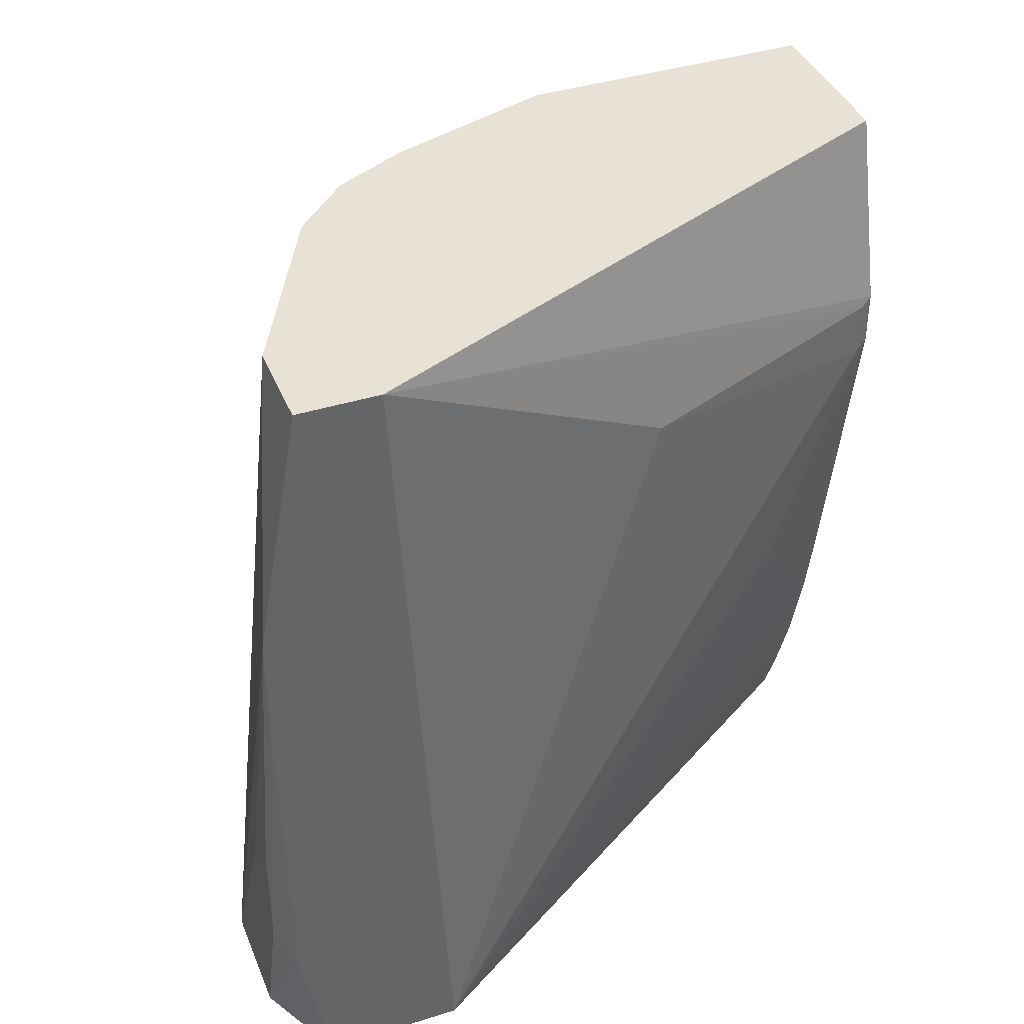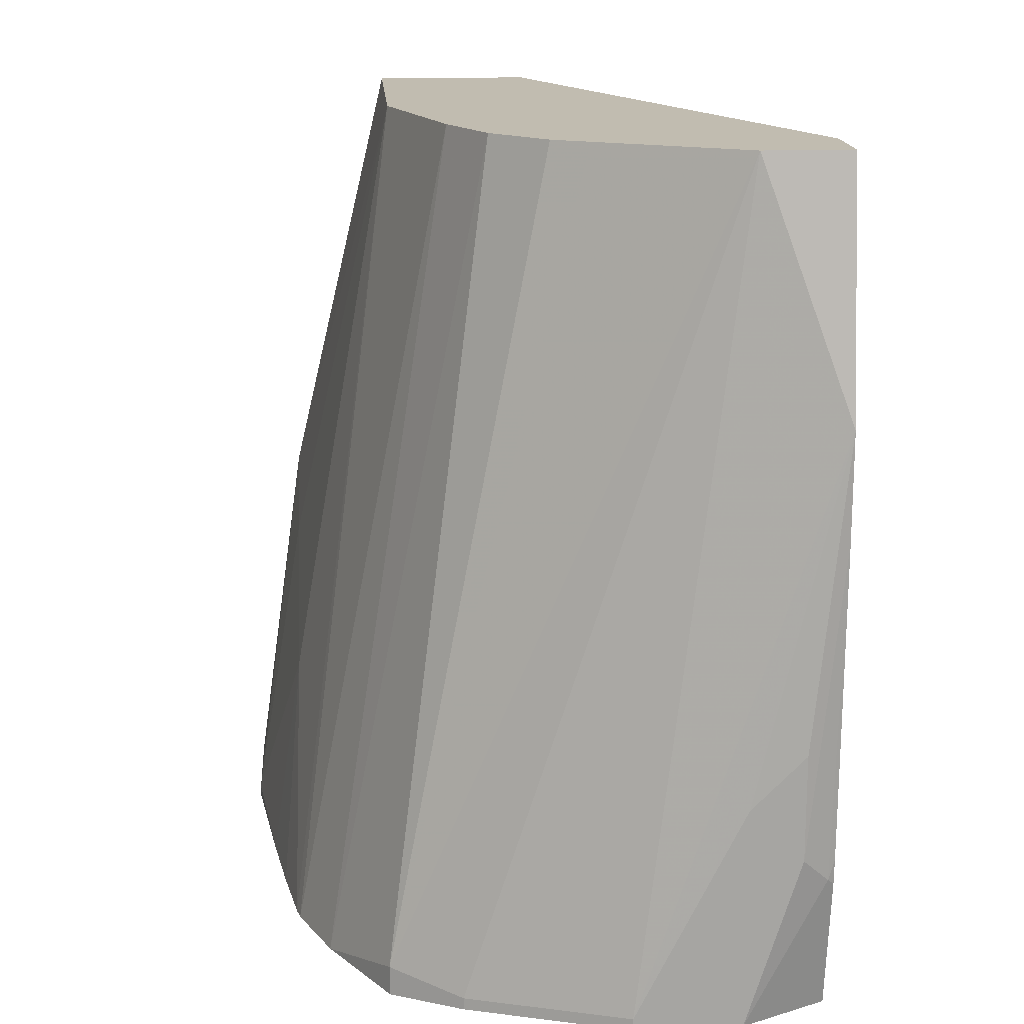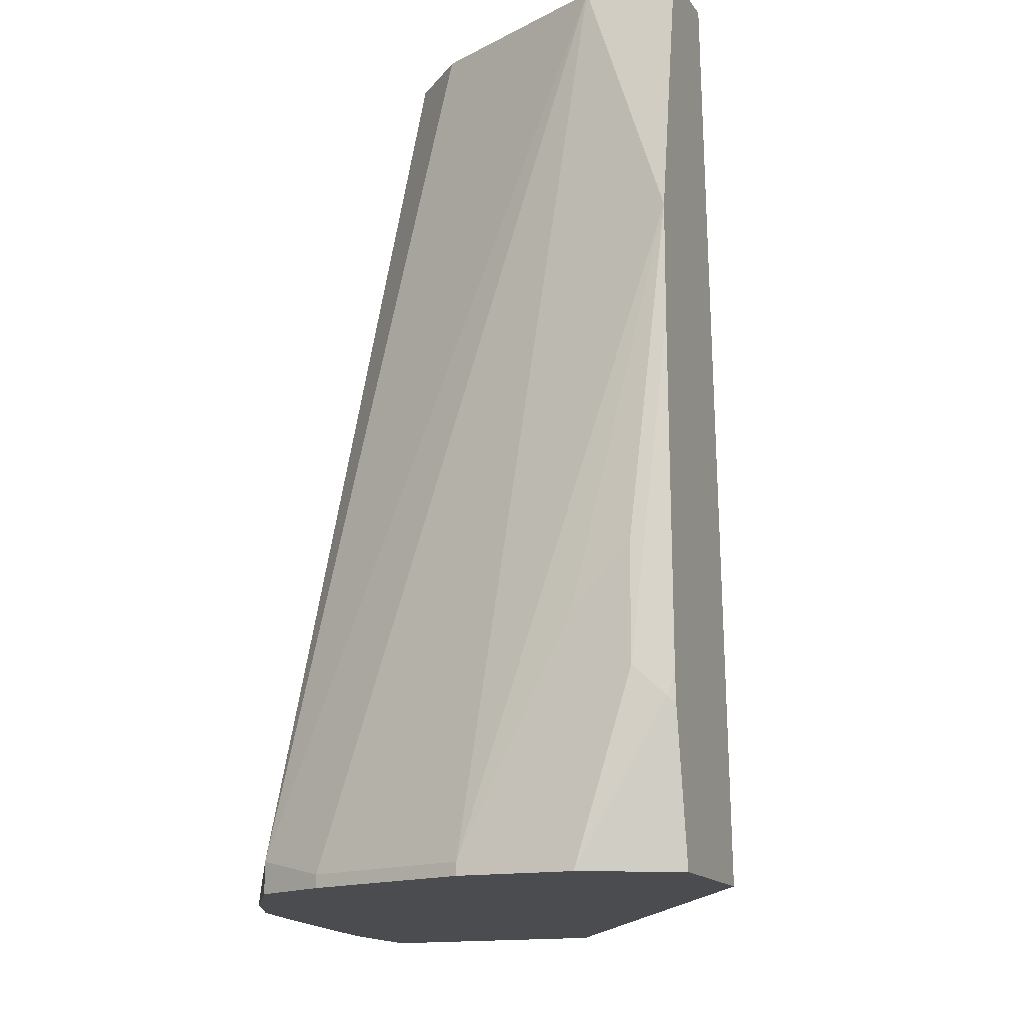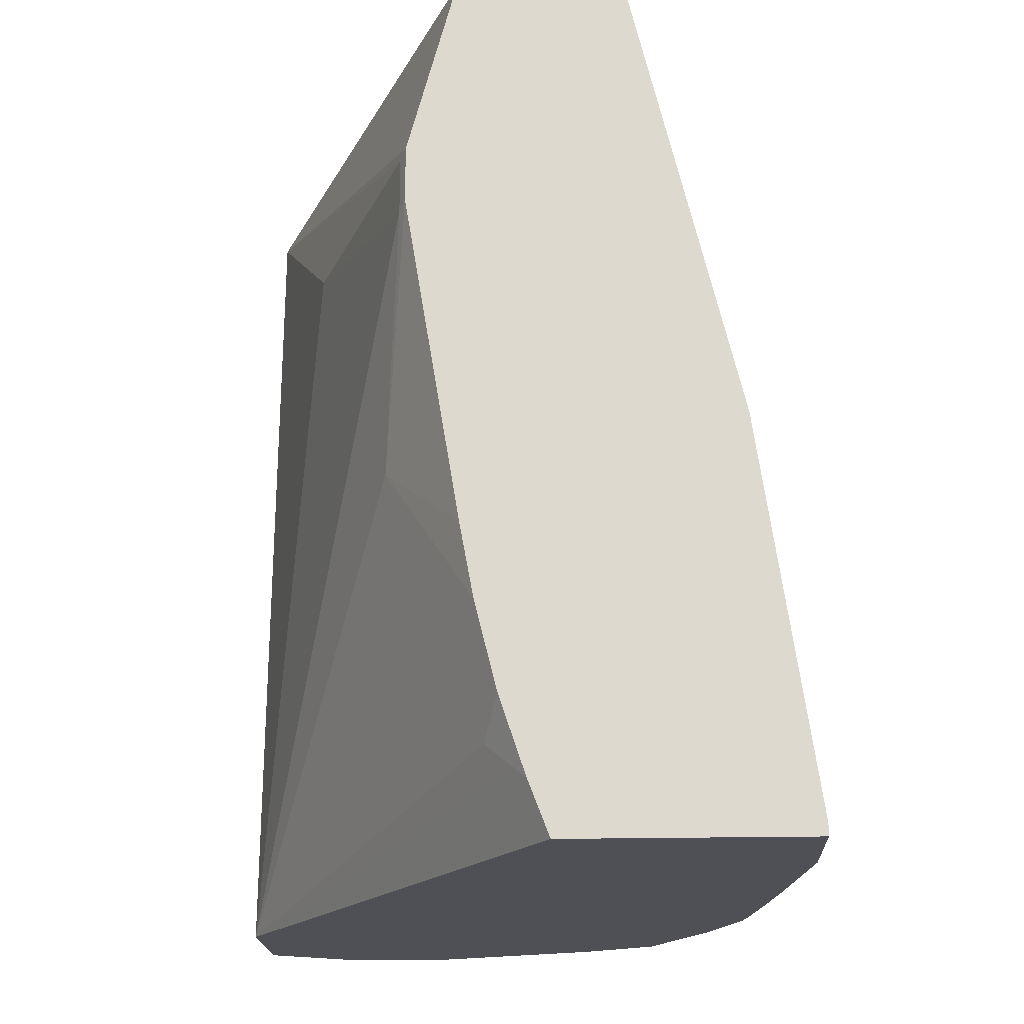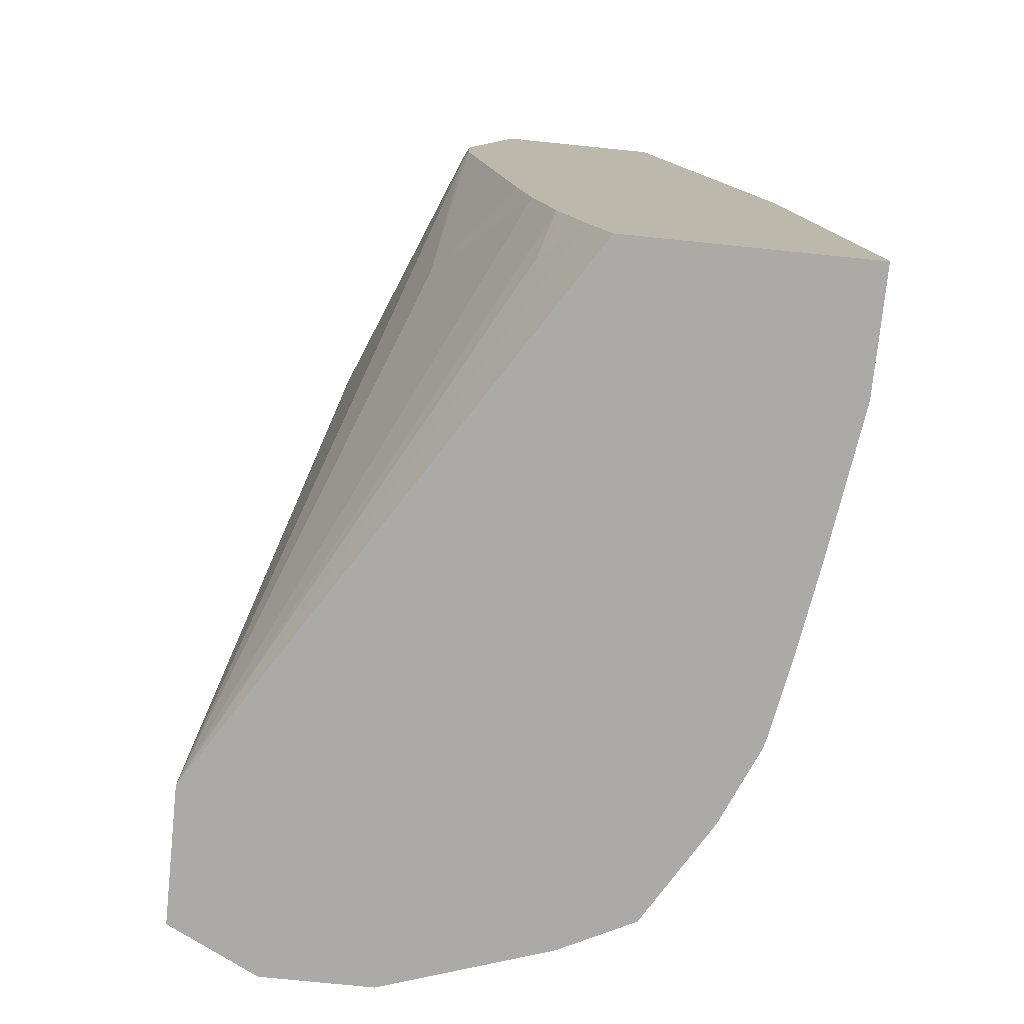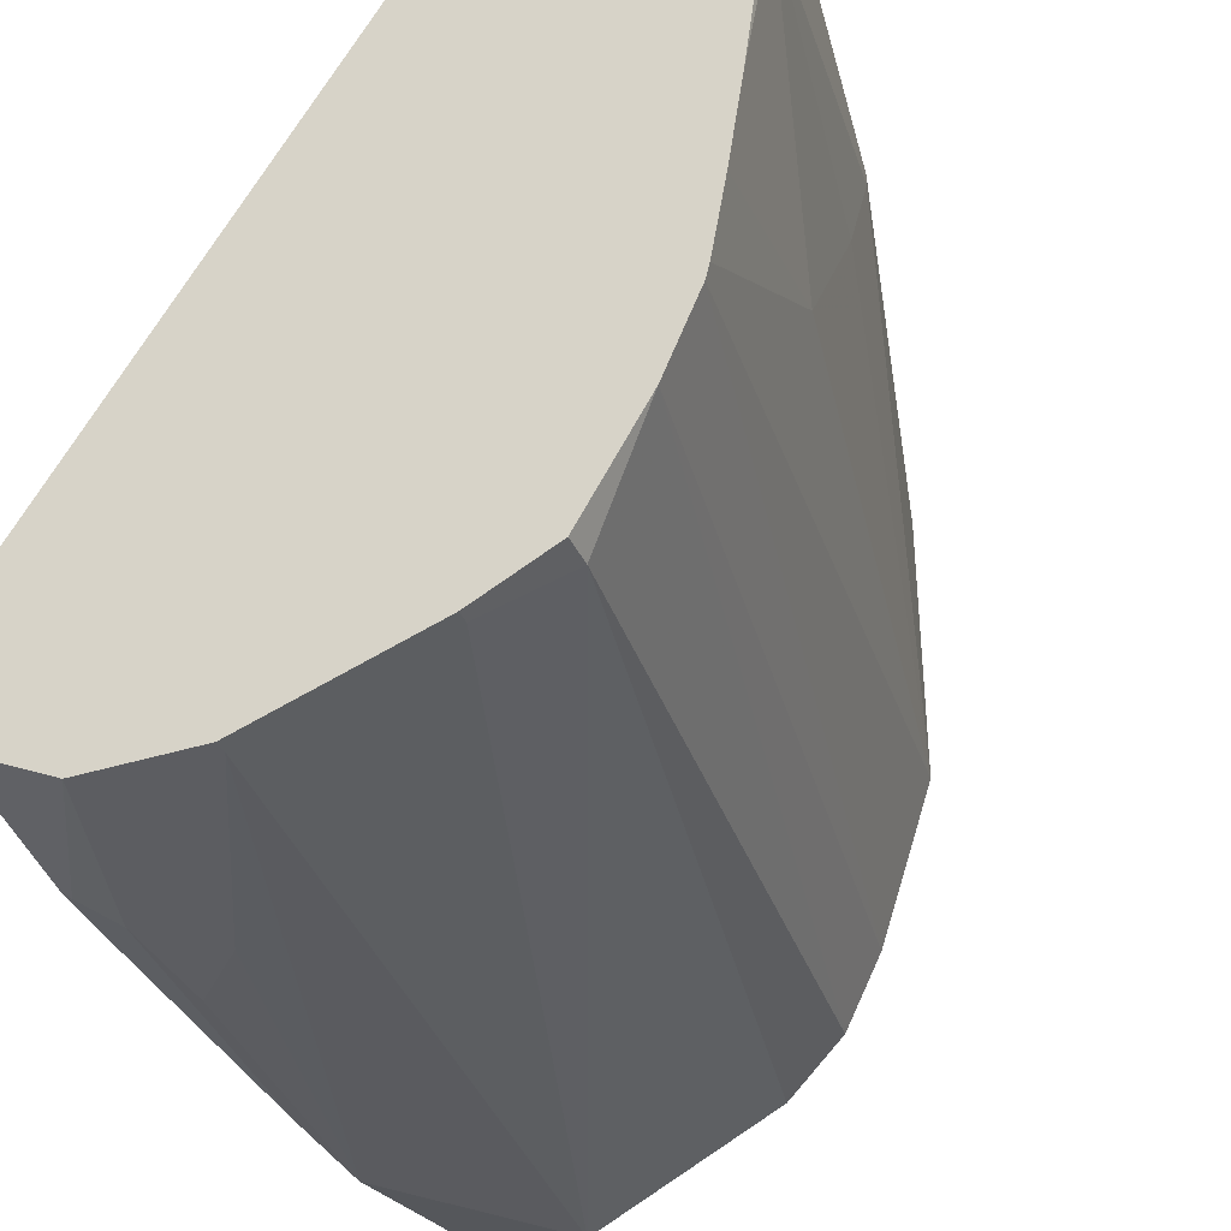
<metadata>
{"format":"obj","ext":"obj","renderer":"f3d","projection":"perspective","resolution":1024,"background":"white","views":[{"elev":40.2,"azim":68.9,"up":"+Z"},{"elev":16.6,"azim":-4.3,"up":"+Z"},{"elev":-14.9,"azim":21.8,"up":"+Z"},{"elev":-19.3,"azim":-177.3,"up":"+Z"},{"elev":-75.8,"azim":174.2,"up":"+Z"},{"elev":-36.3,"azim":-157.6,"up":"+Y"}]}
</metadata>
<code>
v 0.5321 -0.1314 -0.3152
v 0.6533 -0.3238 -0.3152
v 0.4469 -0.1314 -0.3152
v 0.5394 -0.1314 -0.296
v 0.6533 -0.3728 -0.3152
v 0.544 -0.136 -0.2914
v 0.5537 -0.1457 -0.2817
v 0.5486 -0.1314 -0.2684
v 0.5563 -0.1314 -0.2377
v 0.5893 -0.1684 -0.1813
v 0.5828 -0.136 -0.09715
v 0.6217 -0.2332 -0.07774
v 0.6533 -0.341 -0.01149
v 0.4469 -0.1749 -0.3152
v 0.4469 -0.1314 -0.3108
v 0.5459 -0.1314 -0.2766
v 0.6505 -0.3742 -0.3152
v 0.6533 -0.3819 -0.2647
v 0.6509 -0.3837 -0.2623
v 0.5611 -0.1314 -0.2114
v 0.5805 -0.1314 -0.09486
v 0.5828 -0.136 -0.07774
v 0.5805 -0.1314 -0.07542
v 0.5634 -0.1314 -0.01149
v 0.6533 -0.3691 -0.01149
v 0.4544 -0.2288 -0.3152
v 0.4469 -0.1749 -0.3108
v 0.4663 -0.1314 -0.1748
v 0.6489 -0.375 -0.3152
v 0.6533 -0.3825 -0.2551
v 0.6411 -0.3886 -0.2526
v 0.6217 -0.3886 -0.3152
v 0.6533 -0.3849 -0.1397
v 0.5052 -0.1314 -0.01149
v 0.6533 -0.3849 -0.1008
v 0.6217 -0.3691 -0.01149
v 0.4592 -0.2596 -0.3152
v 0.4663 -0.2332 -0.2331
v 0.4663 -0.1749 -0.1943
v 0.4663 -0.136 -0.1748
v 0.6411 -0.3886 -0.2137
v 0.5828 -0.3886 -0.3152
v 0.5052 -0.2332 -0.01149
v 0.5828 -0.3886 -0.3108
v 0.6217 -0.3886 -0.2331
v 0.5699 -0.3432 -0.01149
v 0.4987 -0.3562 -0.3044
v 0.5246 -0.3691 -0.3108
v 0.4641 -0.287 -0.3152
v 0.5246 -0.3691 -0.3152
v 0.5246 -0.2914 -0.01149
v 0.4654 -0.2923 -0.3152
v 0.5569 -0.3367 -0.01149
v 0.4771 -0.3195 -0.3152
v 0.4987 -0.3562 -0.3152
v 0.5158 -0.3648 -0.3152
v 0.5375 -0.3173 -0.01149
f 19 32 29
f 19 30 33
f 19 33 31
f 25 36 35
f 26 37 38
f 28 40 43
f 27 38 39
f 27 39 40
f 19 31 32
f 28 43 34
f 26 38 27
f 18 30 19
f 13 34 43
f 15 40 28
f 15 27 40
f 14 26 27
f 13 36 25
f 13 46 36
f 13 53 46
f 13 57 53
f 13 51 57
f 13 43 51
f 13 24 34
f 31 33 35
f 17 19 29
f 31 35 41
f 48 56 50
f 31 45 44
f 13 23 24
f 51 52 54
f 47 57 54
f 47 53 57
f 51 54 57
f 47 56 48
f 47 55 56
f 47 54 55
f 46 53 47
f 43 52 51
f 43 49 52
f 42 48 50
f 42 44 48
f 39 43 40
f 38 43 39
f 38 49 43
f 37 49 38
f 36 48 44
f 36 47 48
f 36 46 47
f 35 45 41
f 35 44 45
f 35 36 44
f 31 42 32
f 31 44 42
f 31 41 45
f 13 22 23
f 1 32 42
f 11 22 12
f 1 8 16
f 1 9 8
f 1 20 9
f 1 21 20
f 1 23 21
f 1 24 23
f 1 34 24
f 1 28 34
f 1 15 28
f 1 3 15
f 1 14 3
f 1 16 4
f 1 26 14
f 1 49 37
f 1 52 49
f 1 54 52
f 1 55 54
f 1 56 55
f 1 42 50
f 1 29 32
f 1 17 29
f 1 5 17
f 1 2 5
f 12 22 13
f 1 37 26
f 1 4 2
f 1 50 56
f 2 6 7
f 11 23 22
f 2 4 6
f 11 21 23
f 10 21 11
f 9 20 10
f 7 16 8
f 6 16 7
f 5 19 17
f 5 18 19
f 4 16 6
f 3 27 15
f 3 14 27
f 10 20 21
f 2 30 18
f 2 18 5
f 2 7 8
f 2 9 10
f 2 11 12
f 2 12 13
f 2 10 11
f 2 13 25
f 2 25 35
f 2 35 33
f 2 33 30
f 2 8 9

</code>
